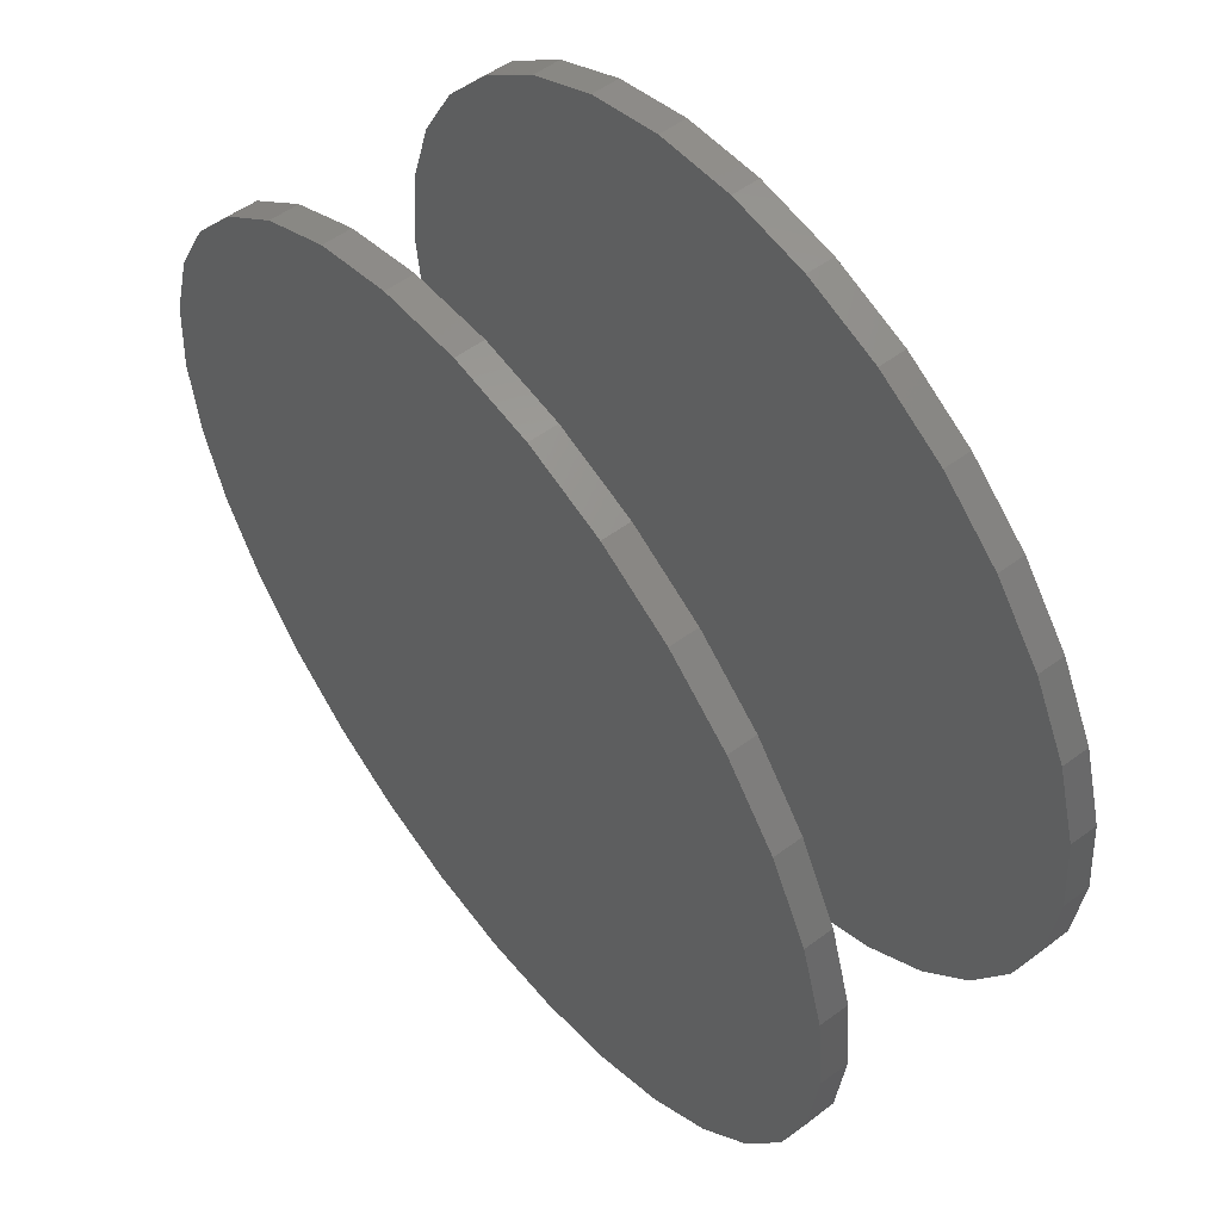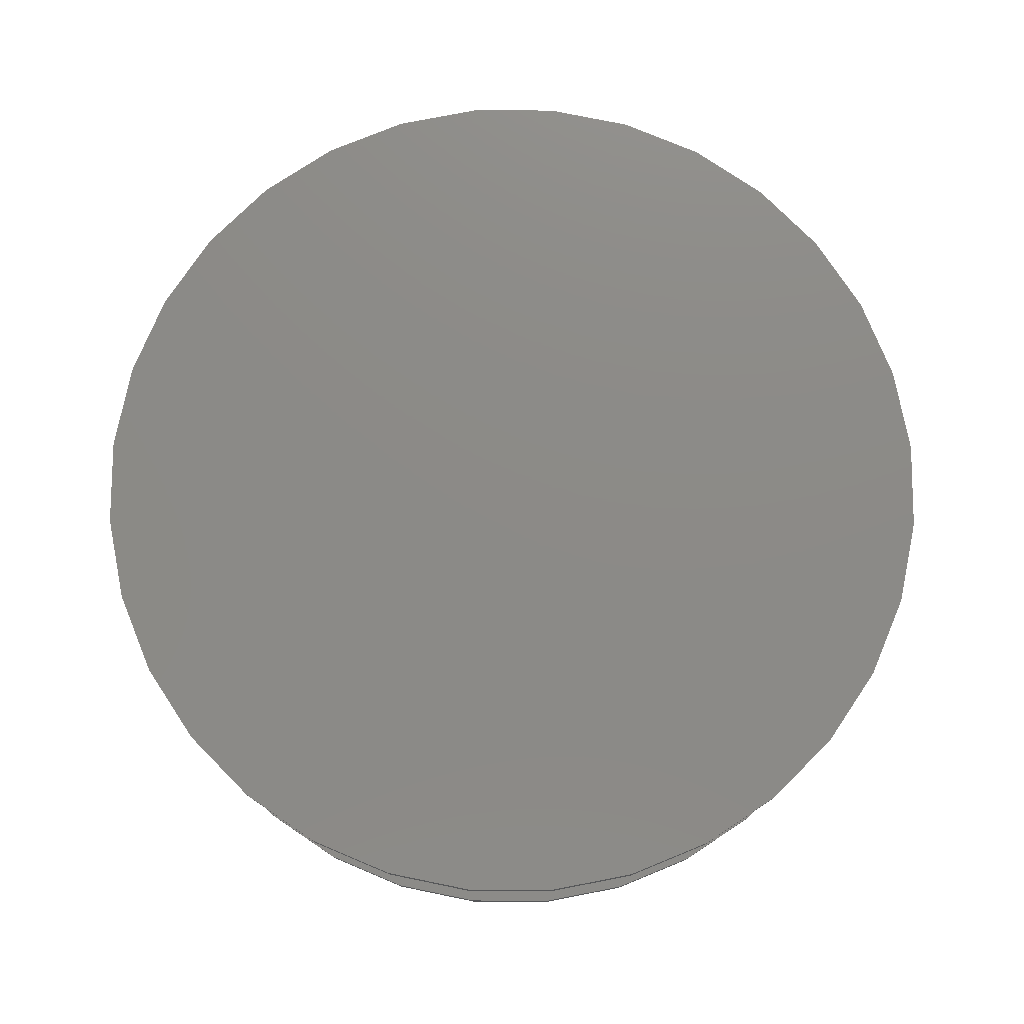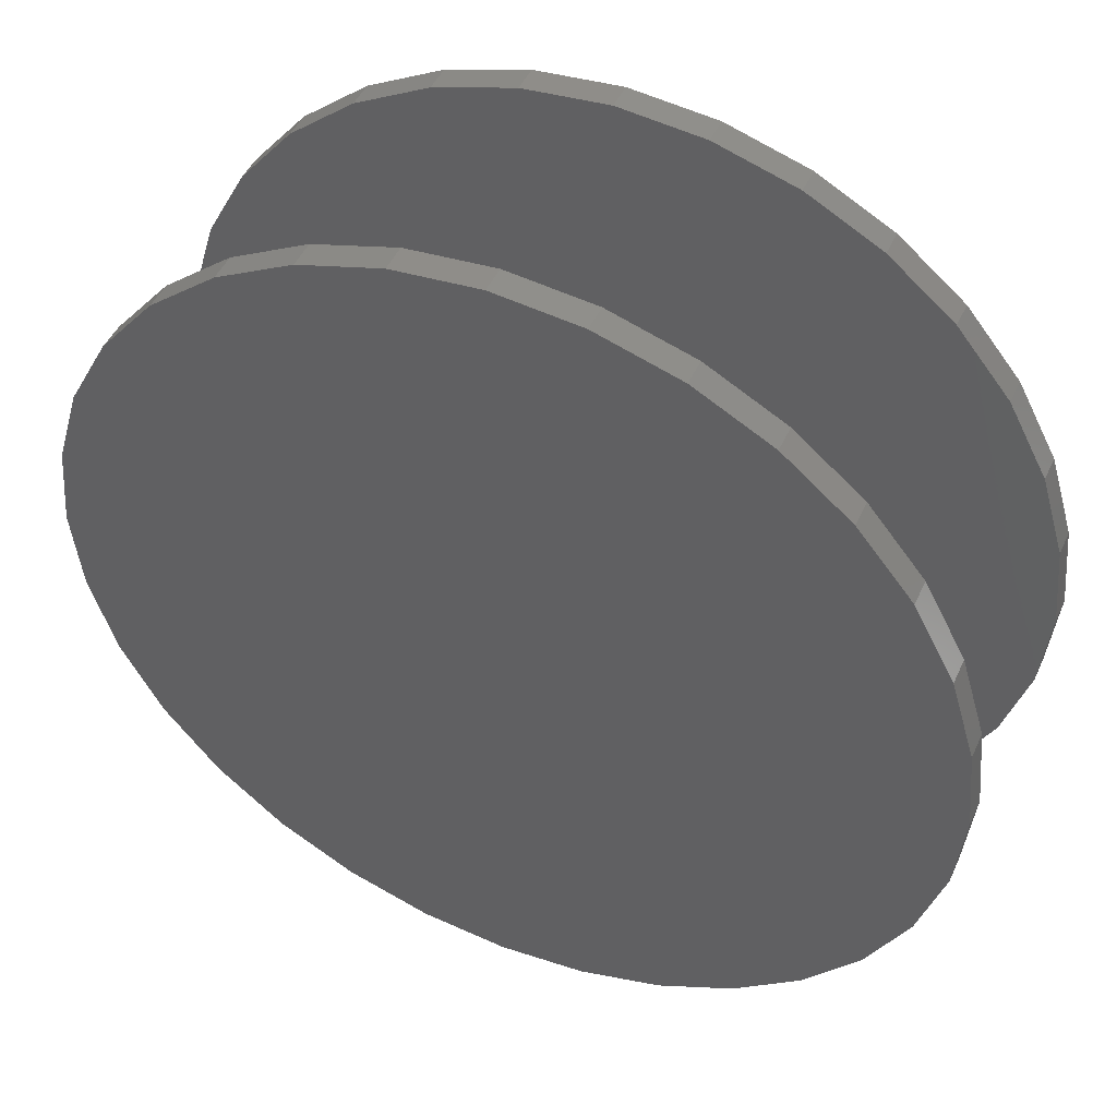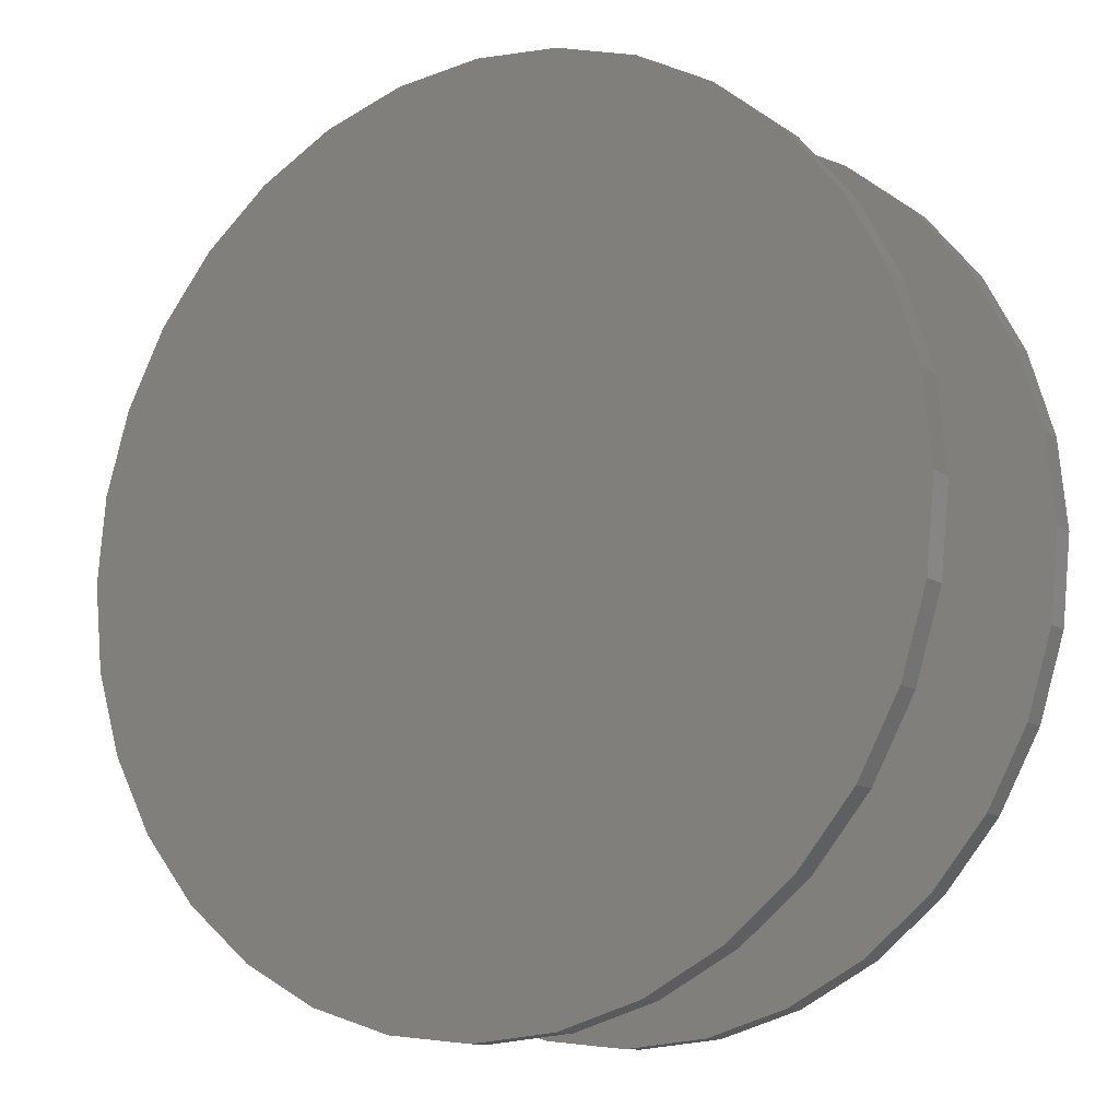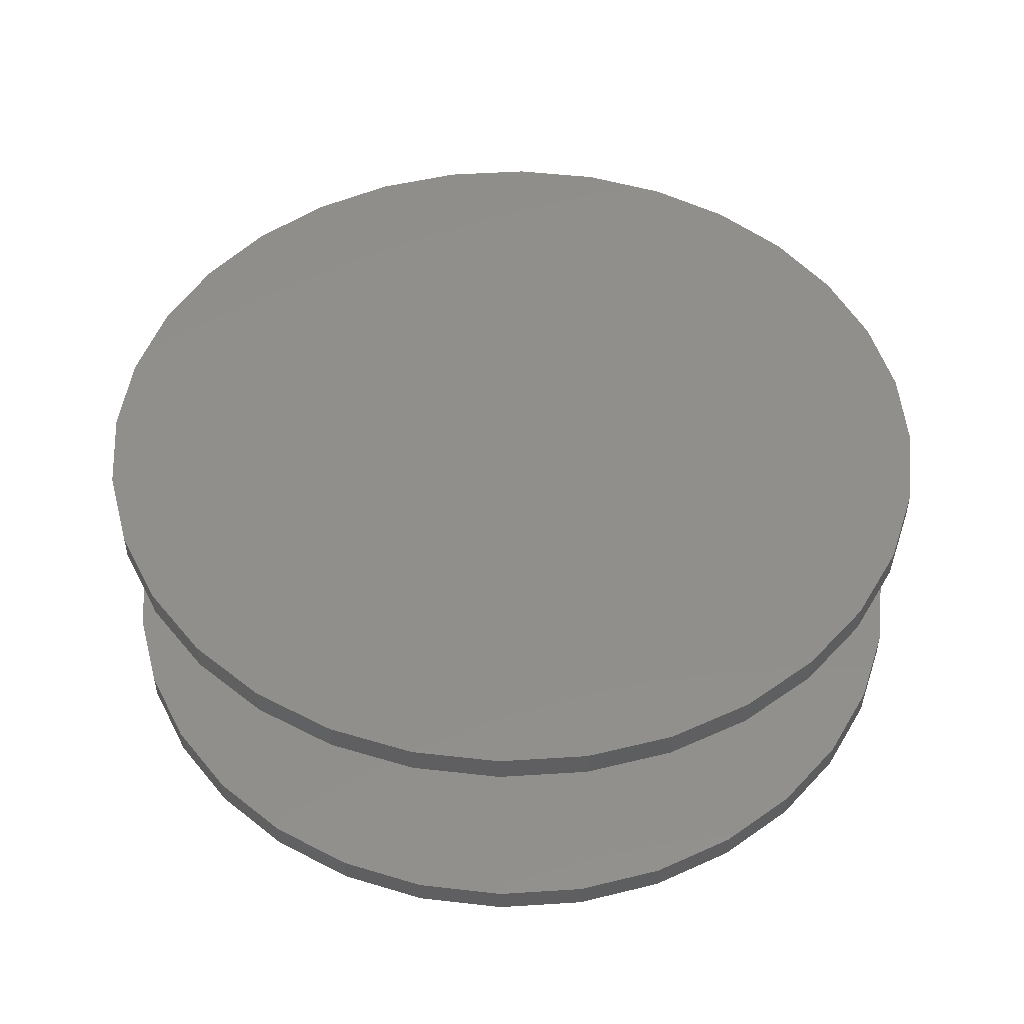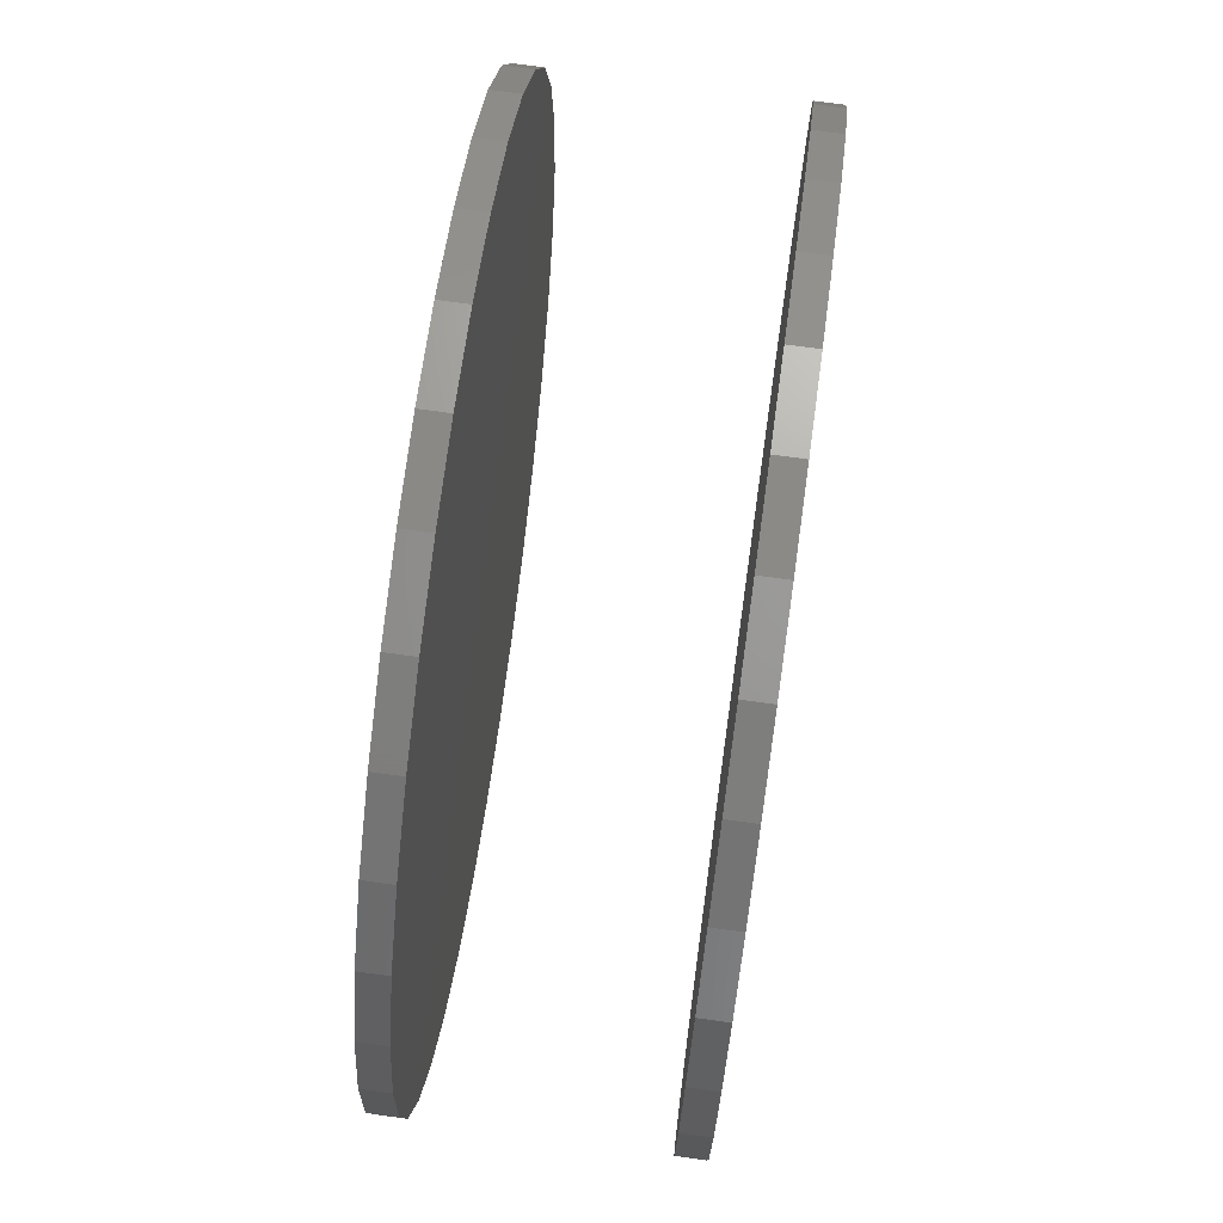
<metadata>
{"format":"stl","ext":"stl","renderer":"f3d","projection":"perspective","resolution":1024,"background":"white","views":[{"elev":55.9,"azim":52.4,"up":"+Z"},{"elev":77.1,"azim":-39.1,"up":"+Y"},{"elev":47.3,"azim":23.9,"up":"+Z"},{"elev":-11.5,"azim":32.8,"up":"+Z"},{"elev":49.2,"azim":-178.4,"up":"+Y"},{"elev":73.7,"azim":-82.2,"up":"+Z"}]}
</metadata>
<code>
# stl→obj: 128 verts, 248 faces
v -0.75 -0.4297 9.281e-17
v -0.75 -0.4766 9.281e-17
v -0.7354 -0.4297 0.1479
v -0.7354 -0.4766 0.1479
v -0.6923 -0.4297 0.29
v -0.6923 -0.4766 0.29
v -0.6223 -0.4297 0.4211
v -0.6223 -0.4766 0.4211
v -0.528 -0.4297 0.5359
v -0.528 -0.4766 0.5359
v -0.4132 -0.4297 0.6302
v -0.4132 -0.4766 0.6302
v -0.2821 -0.4297 0.7002
v -0.2821 -0.4766 0.7002
v -0.14 -0.4297 0.7433
v -0.14 -0.4766 0.7433
v 0.007895 -0.4297 0.7579
v 0.007895 -0.4766 0.7579
v 0.1558 -0.4297 0.7433
v 0.1558 -0.4766 0.7433
v 0.2979 -0.4297 0.7002
v 0.2979 -0.4766 0.7002
v 0.429 -0.4297 0.6302
v 0.429 -0.4766 0.6302
v 0.5438 -0.4297 0.5359
v 0.5438 -0.4766 0.5359
v 0.6381 -0.4297 0.4211
v 0.6381 -0.4766 0.4211
v 0.7081 -0.4297 0.29
v 0.7081 -0.4766 0.29
v 0.7512 -0.4297 0.1479
v 0.7512 -0.4766 0.1479
v 0.7658 -0.4297 -2.784e-16
v 0.7658 -0.4766 -9.282e-17
v -0.75 -8.765e-19 9.281e-17
v -0.75 -0.04688 9.281e-17
v -0.7354 7.403e-19 0.1479
v -0.7354 -0.04688 0.1479
v -0.6923 5.529e-18 0.29
v -0.6923 -0.04688 0.29
v -0.6223 1.33e-17 0.4211
v -0.6223 -0.04688 0.4211
v -0.528 2.377e-17 0.5359
v -0.528 -0.04688 0.5359
v -0.4132 3.652e-17 0.6302
v -0.4132 -0.04688 0.6302
v -0.2821 5.107e-17 0.7002
v -0.2821 -0.04688 0.7002
v -0.14 6.685e-17 0.7433
v -0.14 -0.04688 0.7433
v 0.007895 8.327e-17 0.7579
v 0.007895 -0.04688 0.7579
v 0.1558 9.968e-17 0.7433
v 0.1558 -0.04688 0.7433
v 0.2979 1.155e-16 0.7002
v 0.2979 -0.04688 0.7002
v 0.429 1.3e-16 0.6302
v 0.429 -0.04688 0.6302
v 0.5438 1.428e-16 0.5359
v 0.5438 -0.04688 0.5359
v 0.6381 1.532e-16 0.4211
v 0.6381 -0.04688 0.4211
v 0.7081 1.61e-16 0.29
v 0.7081 -0.04688 0.29
v 0.7512 1.658e-16 0.1479
v 0.7512 -0.04688 0.1479
v 0.7658 1.674e-16 -9.282e-17
v 0.7658 -0.04688 -9.282e-17
v 0.7512 -0.4297 -0.1479
v 0.7512 -0.4766 -0.1479
v 0.7081 -0.4297 -0.29
v 0.7081 -0.4766 -0.29
v 0.6381 -0.4297 -0.4211
v 0.6381 -0.4766 -0.4211
v 0.5438 -0.4297 -0.5359
v 0.5438 -0.4766 -0.5359
v 0.429 -0.4297 -0.6302
v 0.429 -0.4766 -0.6302
v 0.2979 -0.4297 -0.7002
v 0.2979 -0.4766 -0.7002
v 0.1558 -0.4297 -0.7433
v 0.1558 -0.4766 -0.7433
v 0.007895 -0.4297 -0.7579
v 0.007895 -0.4766 -0.7579
v -0.14 -0.4297 -0.7433
v -0.14 -0.4766 -0.7433
v -0.2821 -0.4297 -0.7002
v -0.2821 -0.4766 -0.7002
v -0.4132 -0.4297 -0.6302
v -0.4132 -0.4766 -0.6302
v -0.528 -0.4297 -0.5359
v -0.528 -0.4766 -0.5359
v -0.6223 -0.4297 -0.4211
v -0.6223 -0.4766 -0.4211
v -0.6923 -0.4297 -0.29
v -0.6923 -0.4766 -0.29
v -0.7354 -0.4297 -0.1479
v -0.7354 -0.4766 -0.1479
v 0.7512 1.658e-16 -0.1479
v 0.7512 -0.04688 -0.1479
v 0.7081 1.61e-16 -0.29
v 0.7081 -0.04688 -0.29
v 0.6381 1.532e-16 -0.4211
v 0.6381 -0.04688 -0.4211
v 0.5438 1.428e-16 -0.5359
v 0.5438 -0.04688 -0.5359
v 0.429 1.3e-16 -0.6302
v 0.429 -0.04688 -0.6302
v 0.2979 1.155e-16 -0.7002
v 0.2979 -0.04688 -0.7002
v 0.1558 9.968e-17 -0.7433
v 0.1558 -0.04688 -0.7433
v 0.007895 8.327e-17 -0.7579
v 0.007895 -0.04688 -0.7579
v -0.14 6.685e-17 -0.7433
v -0.14 -0.04688 -0.7433
v -0.2821 5.107e-17 -0.7002
v -0.2821 -0.04688 -0.7002
v -0.4132 3.652e-17 -0.6302
v -0.4132 -0.04688 -0.6302
v -0.528 2.377e-17 -0.5359
v -0.528 -0.04688 -0.5359
v -0.6223 1.33e-17 -0.4211
v -0.6223 -0.04688 -0.4211
v -0.6923 5.529e-18 -0.29
v -0.6923 -0.04688 -0.29
v -0.7354 7.403e-19 -0.1479
v -0.7354 -0.04688 -0.1479
f 1 2 3
f 3 2 4
f 3 4 5
f 5 4 6
f 5 6 7
f 7 6 8
f 7 8 9
f 9 8 10
f 9 10 11
f 11 10 12
f 11 12 13
f 13 12 14
f 13 14 15
f 15 14 16
f 15 16 17
f 17 16 18
f 17 18 19
f 19 18 20
f 19 20 21
f 21 20 22
f 21 22 23
f 23 22 24
f 23 24 25
f 25 24 26
f 25 26 27
f 27 26 28
f 27 28 29
f 29 28 30
f 29 30 31
f 31 30 32
f 31 32 33
f 33 32 34
f 35 36 37
f 37 36 38
f 37 38 39
f 39 38 40
f 39 40 41
f 41 40 42
f 41 42 43
f 43 42 44
f 43 44 45
f 45 44 46
f 45 46 47
f 47 46 48
f 47 48 49
f 49 48 50
f 49 50 51
f 51 50 52
f 51 52 53
f 53 52 54
f 53 54 55
f 55 54 56
f 55 56 57
f 57 56 58
f 57 58 59
f 59 58 60
f 59 60 61
f 61 60 62
f 61 62 63
f 63 62 64
f 63 64 65
f 65 64 66
f 65 66 67
f 67 66 68
f 33 34 69
f 69 34 70
f 69 70 71
f 71 70 72
f 71 72 73
f 73 72 74
f 73 74 75
f 75 74 76
f 75 76 77
f 77 76 78
f 77 78 79
f 79 78 80
f 79 80 81
f 81 80 82
f 81 82 83
f 83 82 84
f 83 84 85
f 85 84 86
f 85 86 87
f 87 86 88
f 87 88 89
f 89 88 90
f 89 90 91
f 91 90 92
f 91 92 93
f 93 92 94
f 93 94 95
f 95 94 96
f 95 96 97
f 97 96 98
f 97 98 1
f 1 98 2
f 67 68 99
f 99 68 100
f 99 100 101
f 101 100 102
f 101 102 103
f 103 102 104
f 103 104 105
f 105 104 106
f 105 106 107
f 107 106 108
f 107 108 109
f 109 108 110
f 109 110 111
f 111 110 112
f 111 112 113
f 113 112 114
f 113 114 115
f 115 114 116
f 115 116 117
f 117 116 118
f 117 118 119
f 119 118 120
f 119 120 121
f 121 120 122
f 121 122 123
f 123 122 124
f 123 124 125
f 125 124 126
f 125 126 127
f 127 126 128
f 127 128 35
f 35 128 36
f 50 54 52
f 54 50 56
f 56 50 48
f 56 48 58
f 58 48 46
f 58 46 60
f 60 46 44
f 60 44 62
f 62 44 42
f 62 42 64
f 64 42 40
f 64 40 66
f 66 40 38
f 66 38 68
f 68 38 36
f 68 36 100
f 100 36 128
f 100 128 102
f 102 128 126
f 102 126 104
f 104 126 124
f 104 124 106
f 106 124 122
f 106 122 108
f 108 122 120
f 108 120 110
f 110 120 118
f 110 118 112
f 112 118 116
f 112 116 114
f 17 19 15
f 83 85 81
f 81 85 87
f 81 87 79
f 79 87 89
f 79 89 77
f 77 89 91
f 77 91 75
f 75 91 93
f 75 93 73
f 73 93 95
f 73 95 71
f 71 95 97
f 71 97 69
f 69 97 1
f 69 1 33
f 33 1 3
f 33 3 31
f 31 3 5
f 31 5 29
f 29 5 7
f 29 7 27
f 27 7 9
f 27 9 25
f 25 9 11
f 25 11 23
f 23 11 13
f 23 13 21
f 21 13 15
f 21 15 19
f 16 20 18
f 20 16 22
f 22 16 14
f 22 14 24
f 24 14 12
f 24 12 26
f 26 12 10
f 26 10 28
f 28 10 8
f 28 8 30
f 30 8 6
f 30 6 32
f 32 6 4
f 32 4 34
f 34 4 2
f 34 2 70
f 70 2 98
f 70 98 72
f 72 98 96
f 72 96 74
f 74 96 94
f 74 94 76
f 76 94 92
f 76 92 78
f 78 92 90
f 78 90 80
f 80 90 88
f 80 88 82
f 82 88 86
f 82 86 84
f 51 53 49
f 113 115 111
f 111 115 117
f 111 117 109
f 109 117 119
f 109 119 107
f 107 119 121
f 107 121 105
f 105 121 123
f 105 123 103
f 103 123 125
f 103 125 101
f 101 125 127
f 101 127 99
f 99 127 35
f 99 35 67
f 67 35 37
f 67 37 65
f 65 37 39
f 65 39 63
f 63 39 41
f 63 41 61
f 61 41 43
f 61 43 59
f 59 43 45
f 59 45 57
f 57 45 47
f 57 47 55
f 55 47 49
f 55 49 53

</code>
